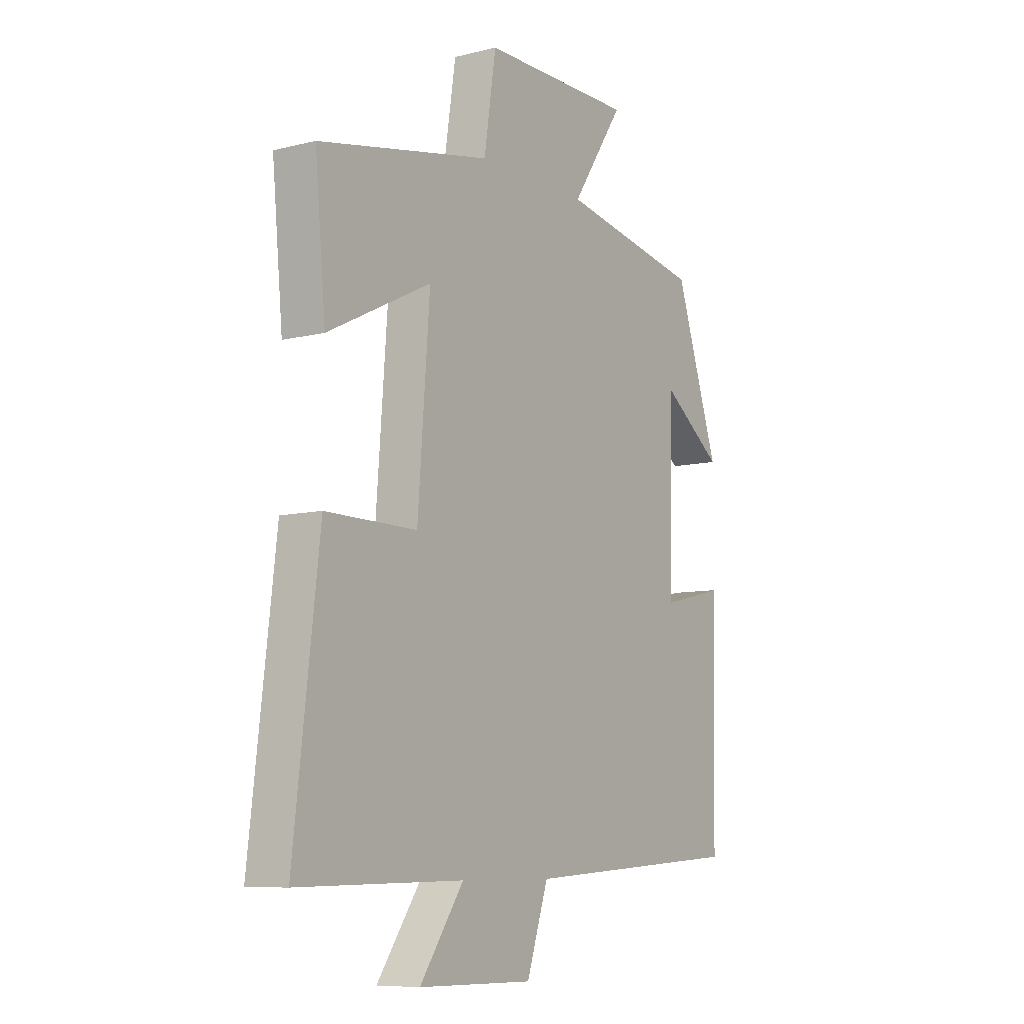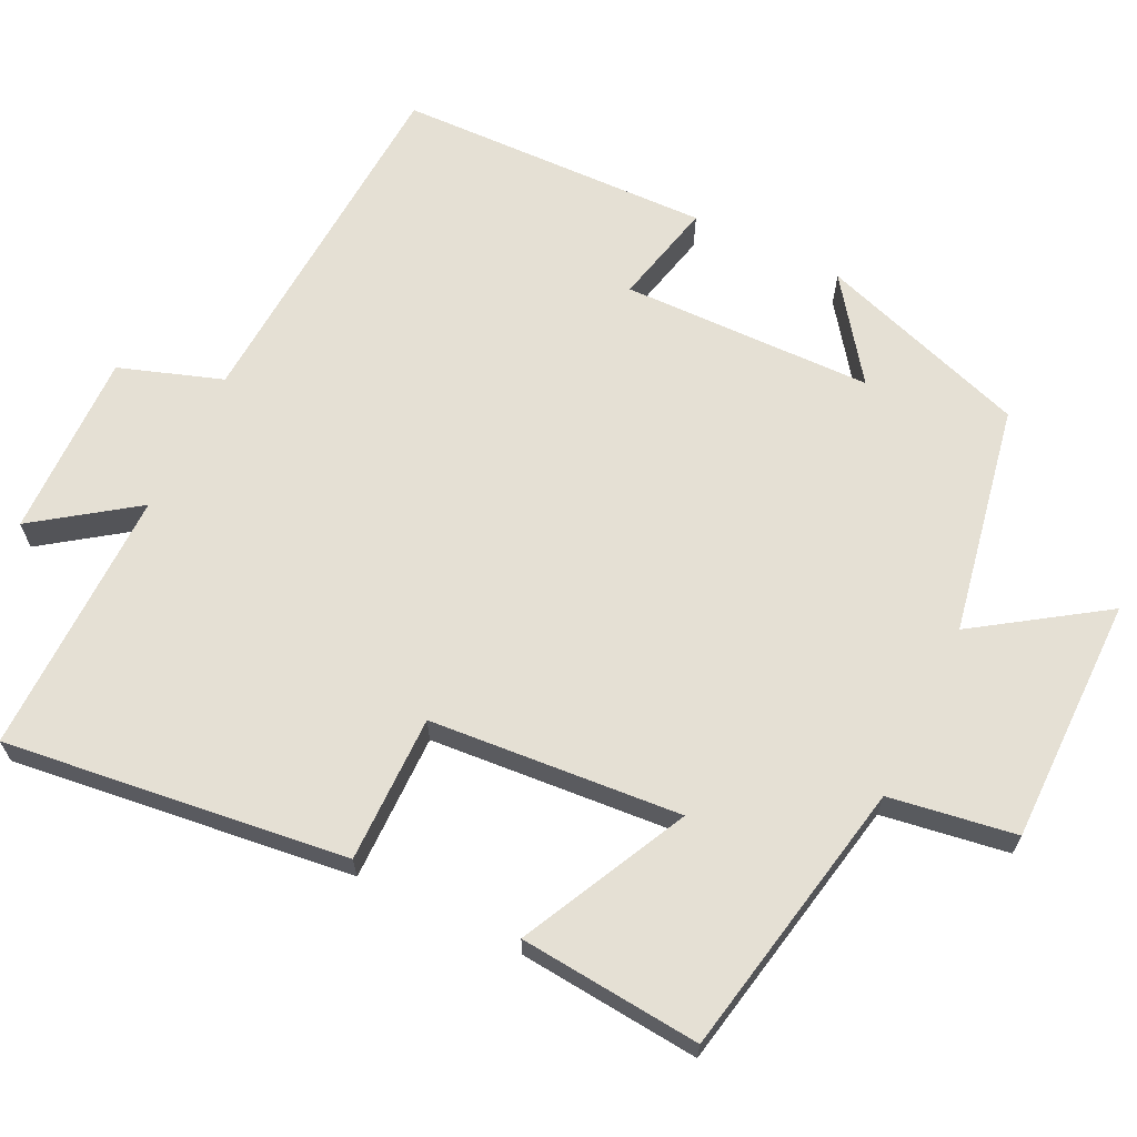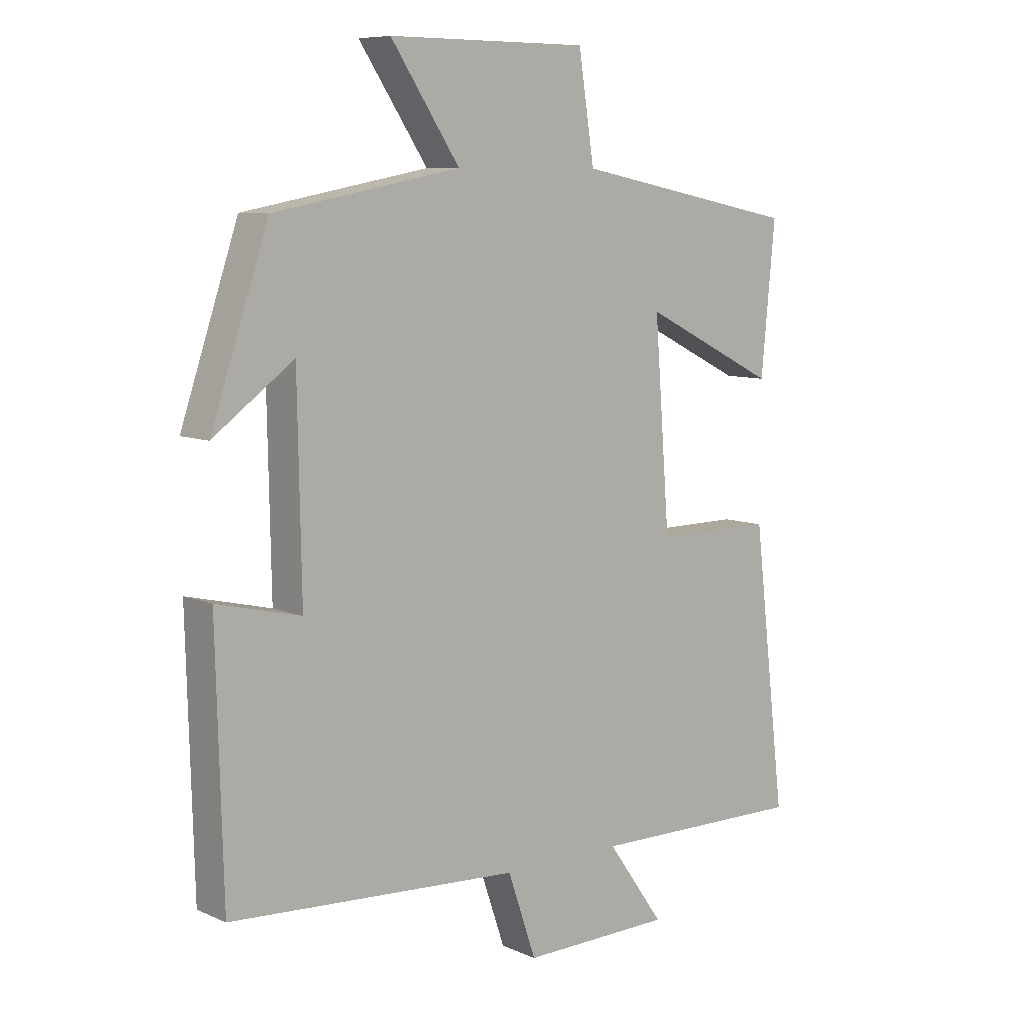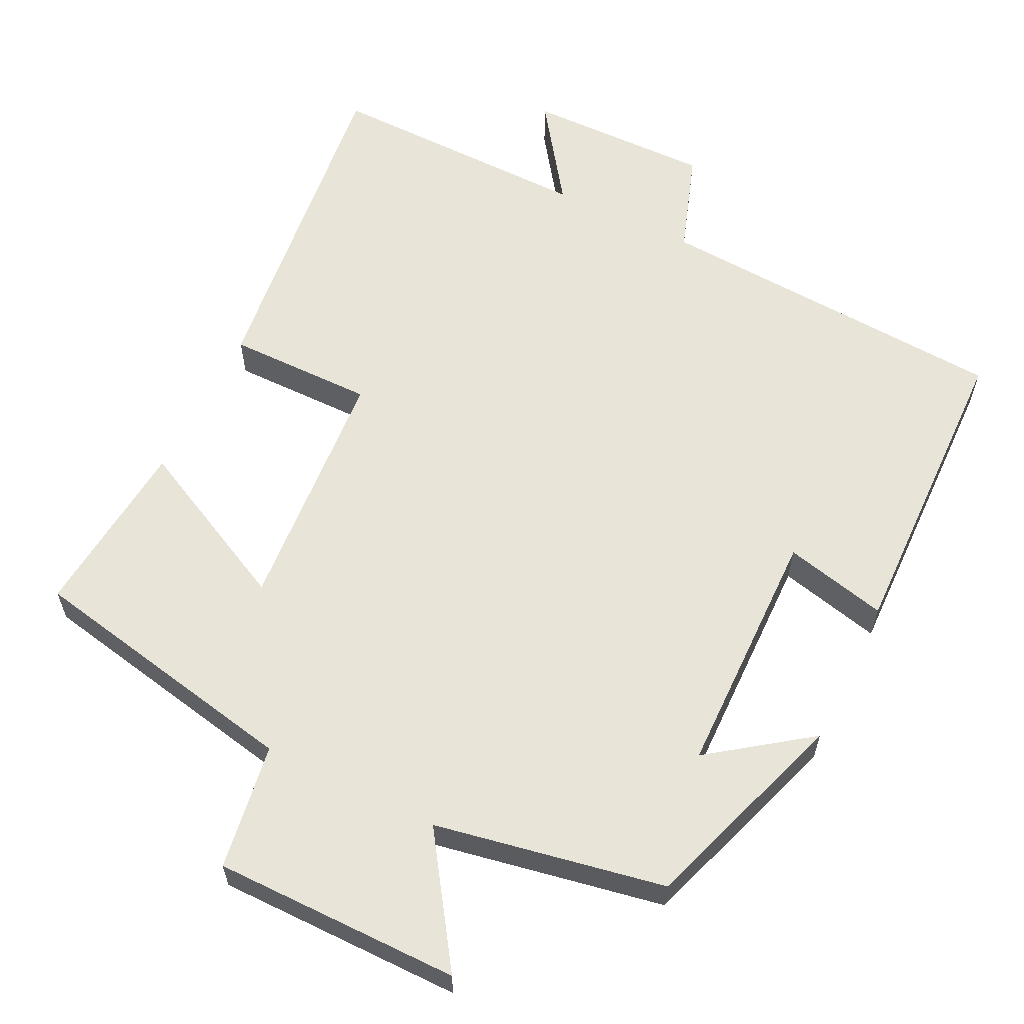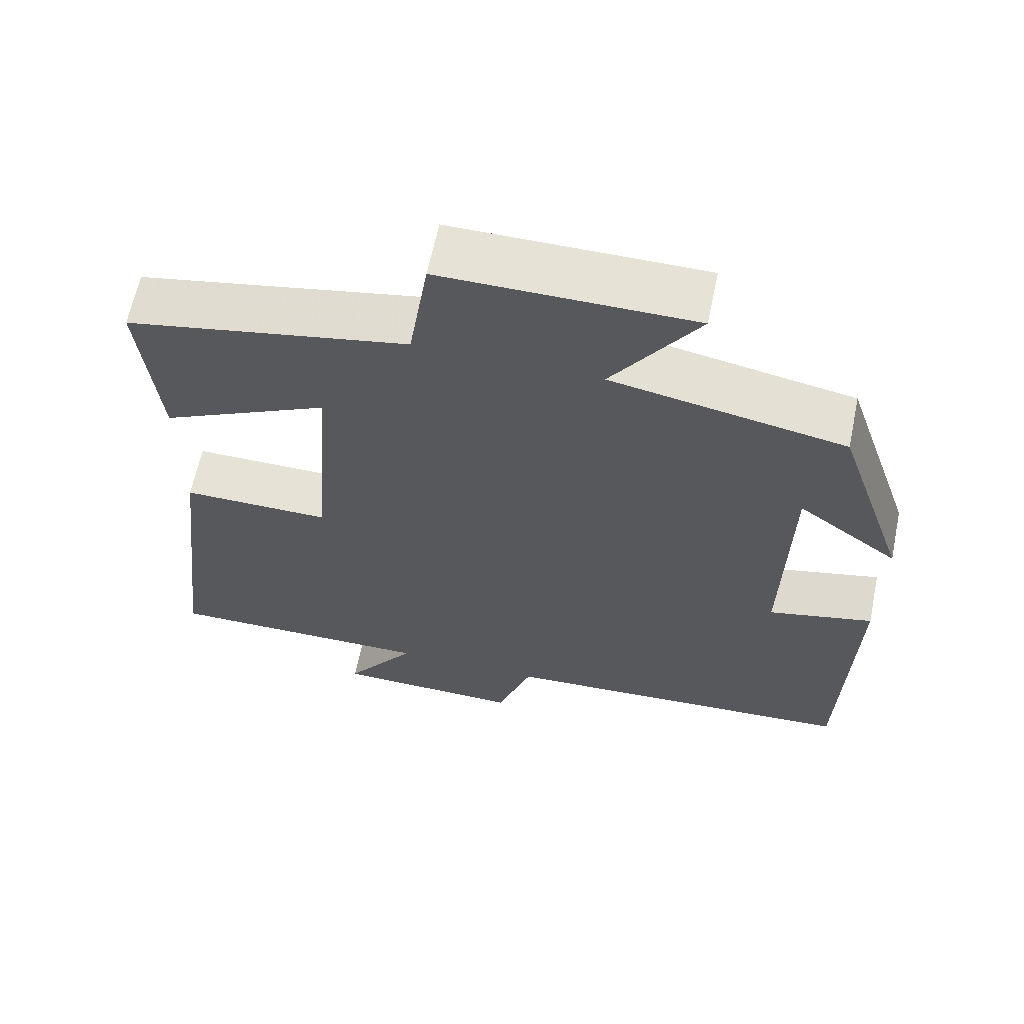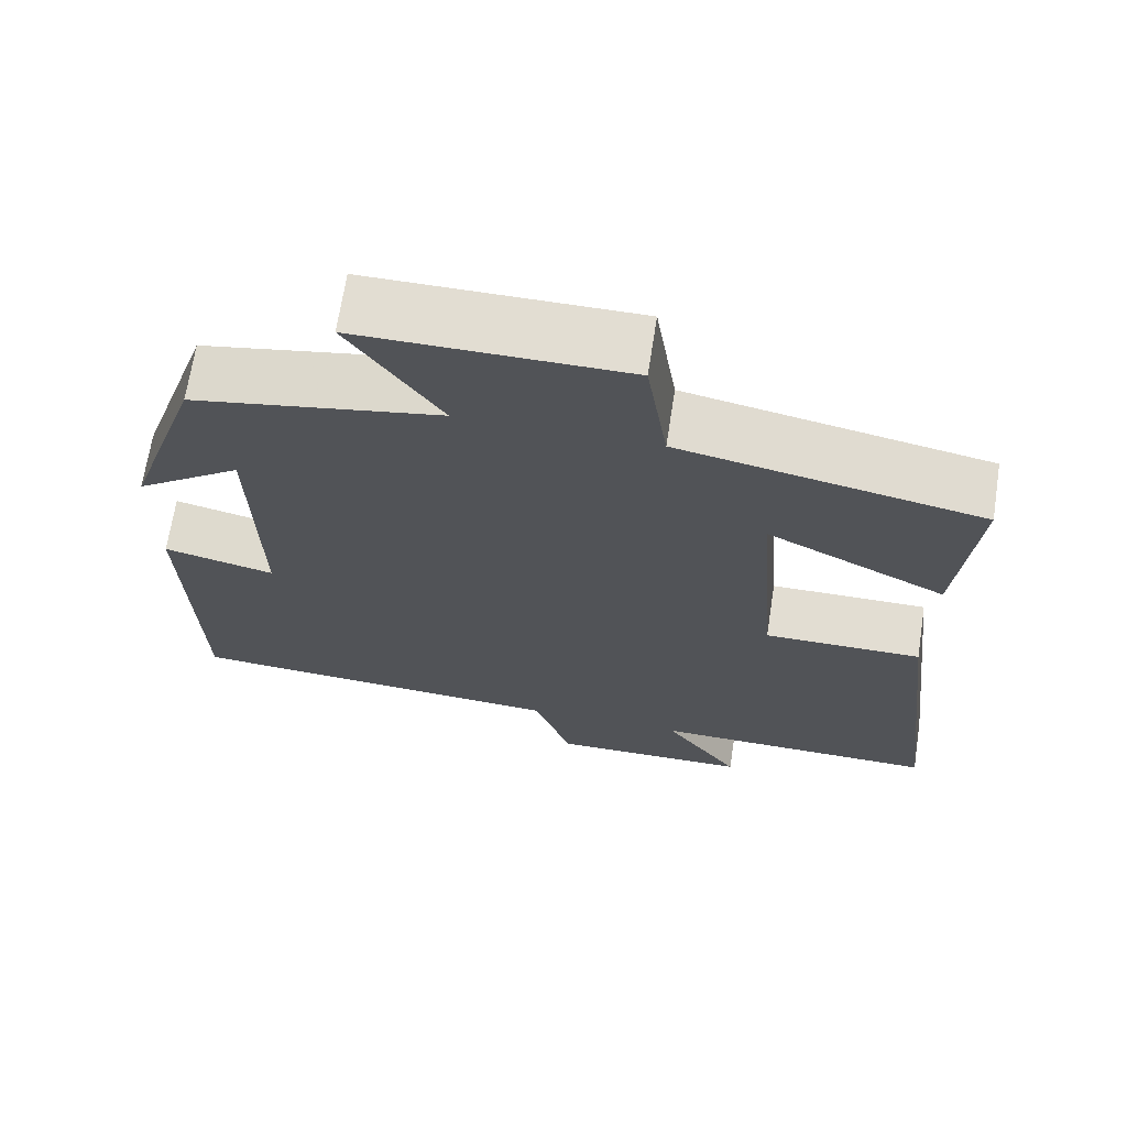
<metadata>
{"format":"obj","ext":"obj","renderer":"f3d","projection":"perspective","resolution":1024,"background":"white","views":[{"elev":-8.5,"azim":-56.0,"up":"+Z"},{"elev":65.8,"azim":-64.2,"up":"+Y"},{"elev":8.3,"azim":139.7,"up":"+Z"},{"elev":60.4,"azim":26.2,"up":"+Y"},{"elev":63.6,"azim":11.7,"up":"+Z"},{"elev":68.3,"azim":-171.2,"up":"+Z"}]}
</metadata>
<code>
v 0.405 0.07 0.442
v 0.5 0.07 0.16
v 0.367 0.07 0.257
v 0.361 0.07 -0.081
v 0.5 0.07 -0.048
v 0.489 0.07 -0.47
v 0.007 0.07 -0.5
v -0.04 0.07 -0.638
v -0.29 0.07 -0.634
v -0.195 0.07 -0.5
v -0.555 0.07 -0.505
v -0.5 0.07 -0.044
v -0.302 0.07 -0.045
v -0.276 0.07 0.293
v -0.5 0.07 0.182
v -0.523 0.07 0.426
v -0.148 0.07 0.5
v -0.122 0.07 0.67
v 0.21 0.07 0.67
v 0.096 0.07 0.5
v 0.405 0 0.442
v 0.5 0 0.16
v 0.367 0 0.257
v 0.361 0 -0.081
v 0.5 0 -0.048
v 0.489 0 -0.47
v 0.007 0 -0.5
v -0.04 0 -0.638
v -0.29 0 -0.634
v -0.195 0 -0.5
v -0.555 0 -0.505
v -0.5 0 -0.044
v -0.302 0 -0.045
v -0.276 0 0.293
v -0.5 0 0.182
v -0.523 0 0.426
v -0.148 0 0.5
v -0.122 0 0.67
v 0.21 0 0.67
v 0.096 0 0.5
f 17 18 19 20
f 14 15 16 17
f 13 14 17 20
f 10 11 12 13
f 10 13 20 1
f 7 8 9 10
f 4 5 6 7
f 3 4 7 10
f 1 2 3
f 1 3 10
f 40 39 38 37
f 37 36 35 34
f 40 37 34 33
f 33 32 31 30
f 21 40 33 30
f 30 29 28 27
f 27 26 25 24
f 30 27 24 23
f 23 22 21
f 30 23 21
f 1 21 22 2
f 2 22 23 3
f 3 23 24 4
f 4 24 25 5
f 5 25 26 6
f 6 26 27 7
f 7 27 28 8
f 8 28 29 9
f 9 29 30 10
f 10 30 31 11
f 11 31 32 12
f 12 32 33 13
f 13 33 34 14
f 14 34 35 15
f 15 35 36 16
f 16 36 37 17
f 17 37 38 18
f 18 38 39 19
f 19 39 40 20
f 20 40 21 1

</code>
